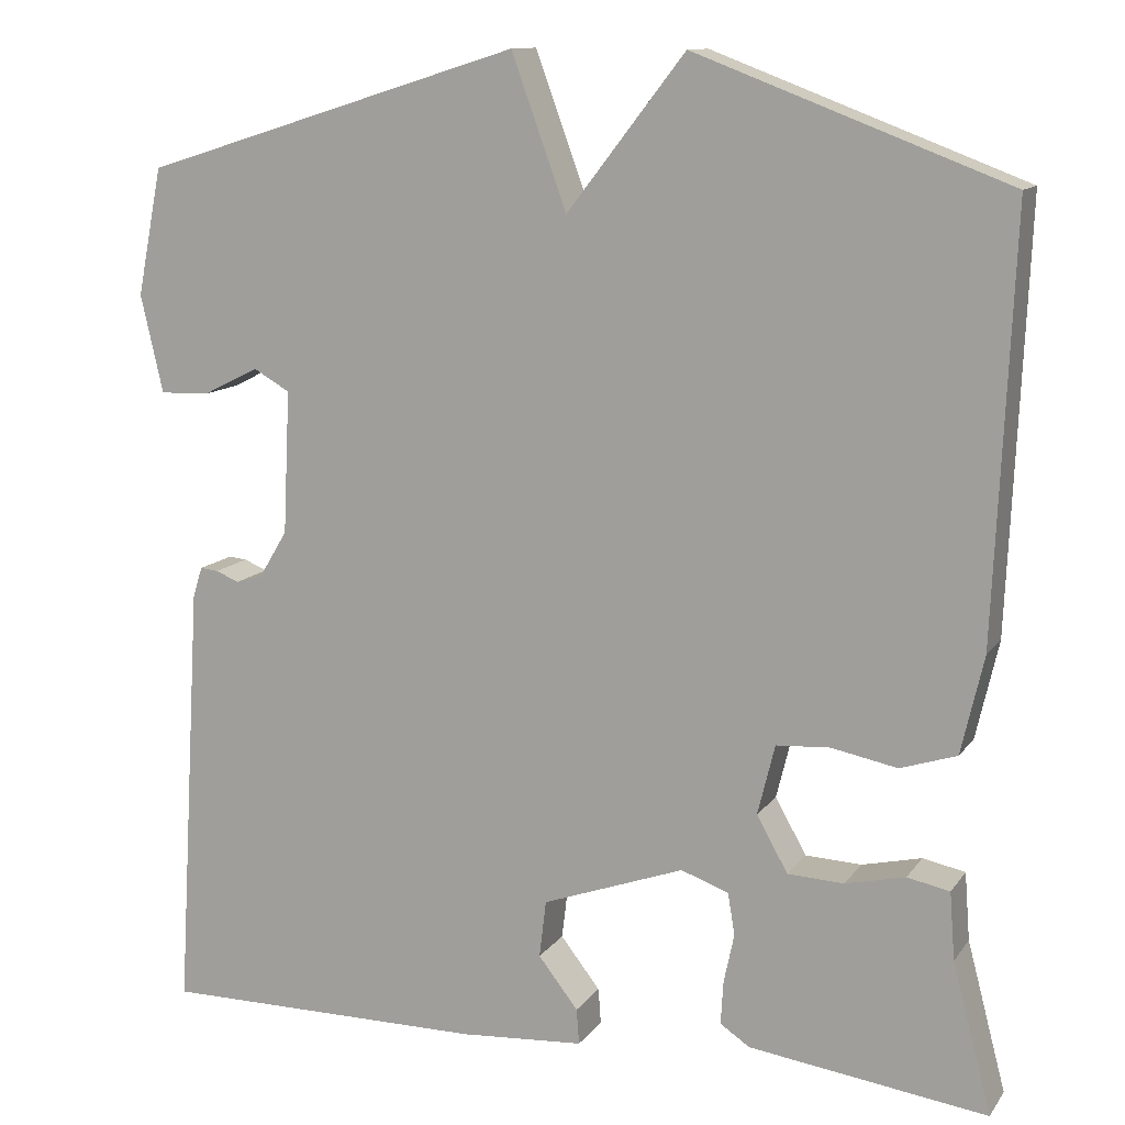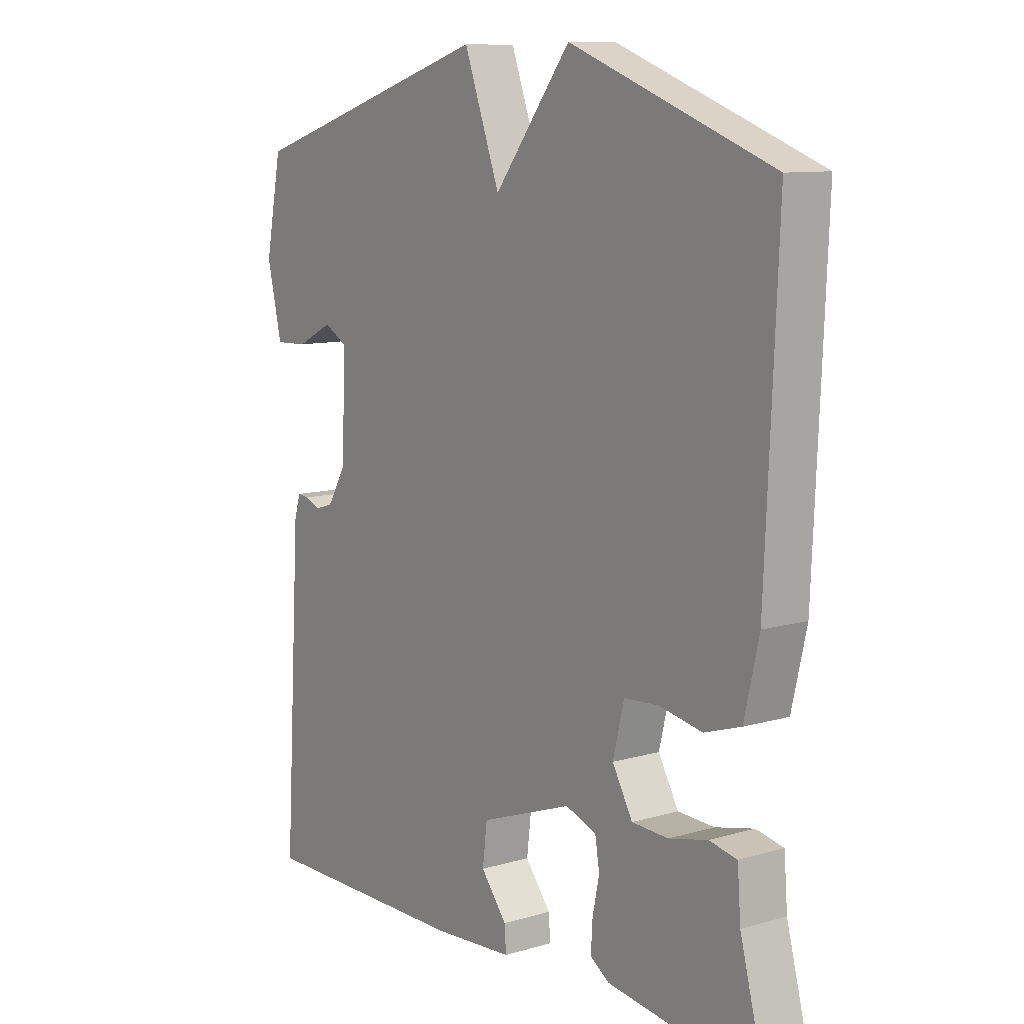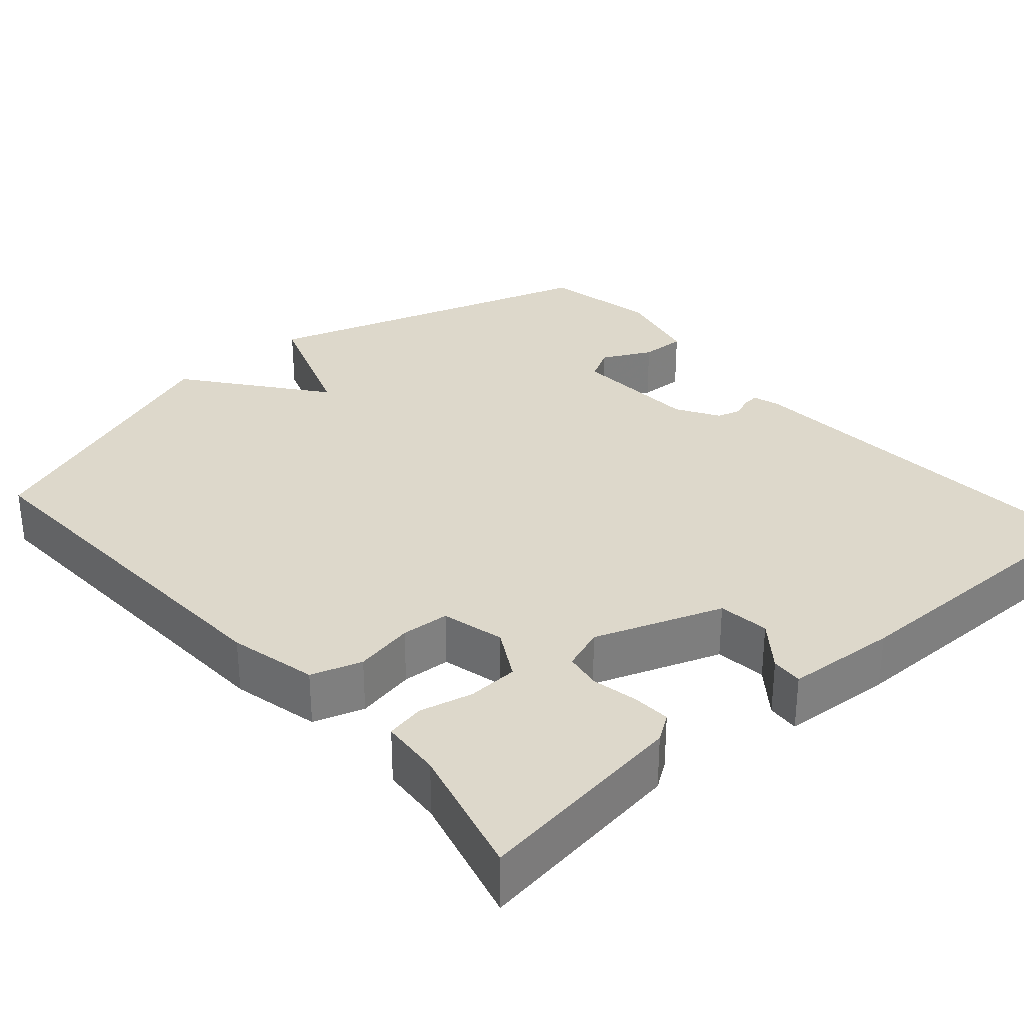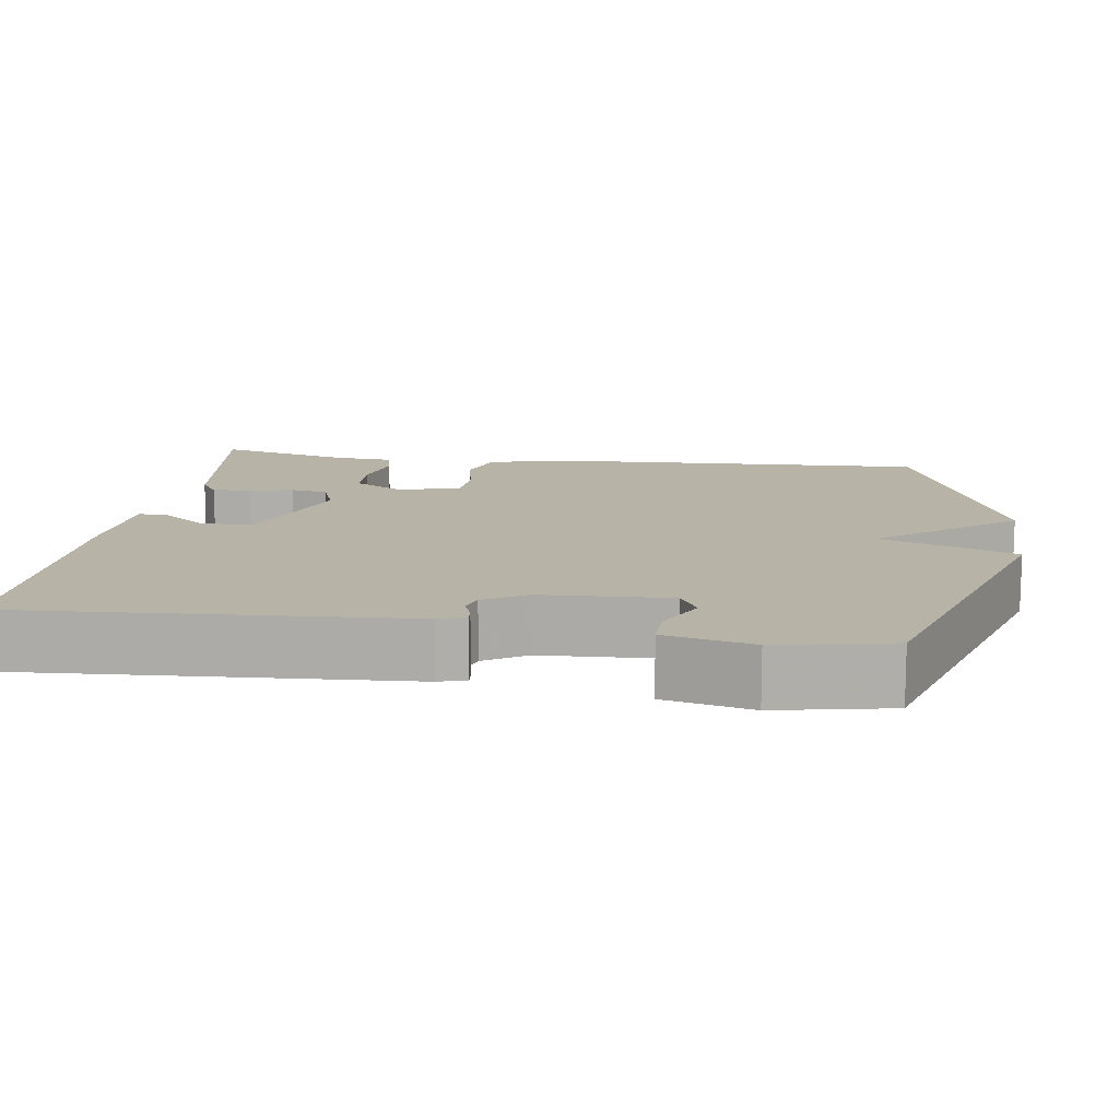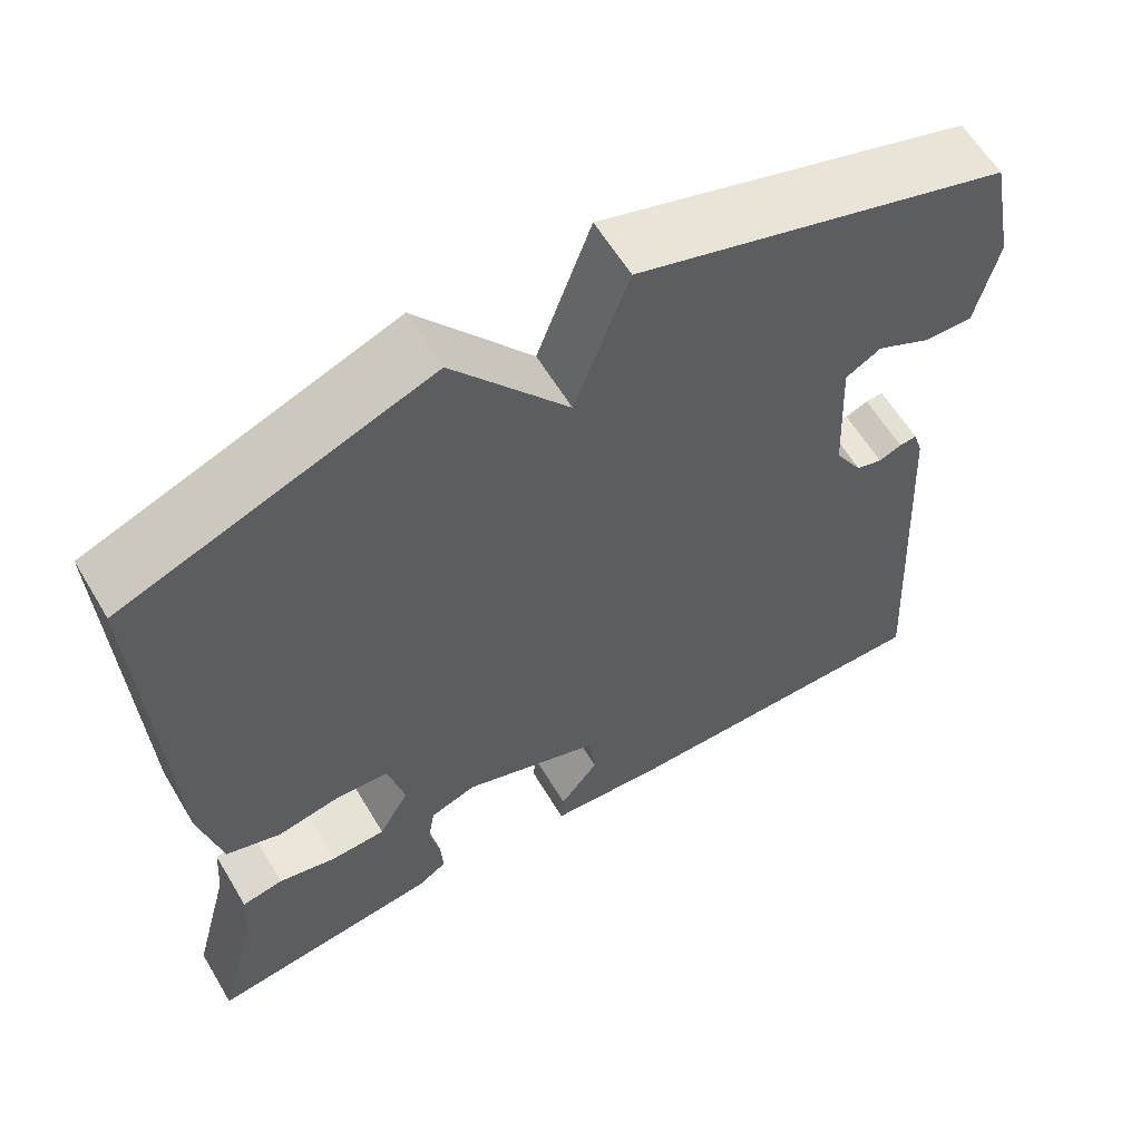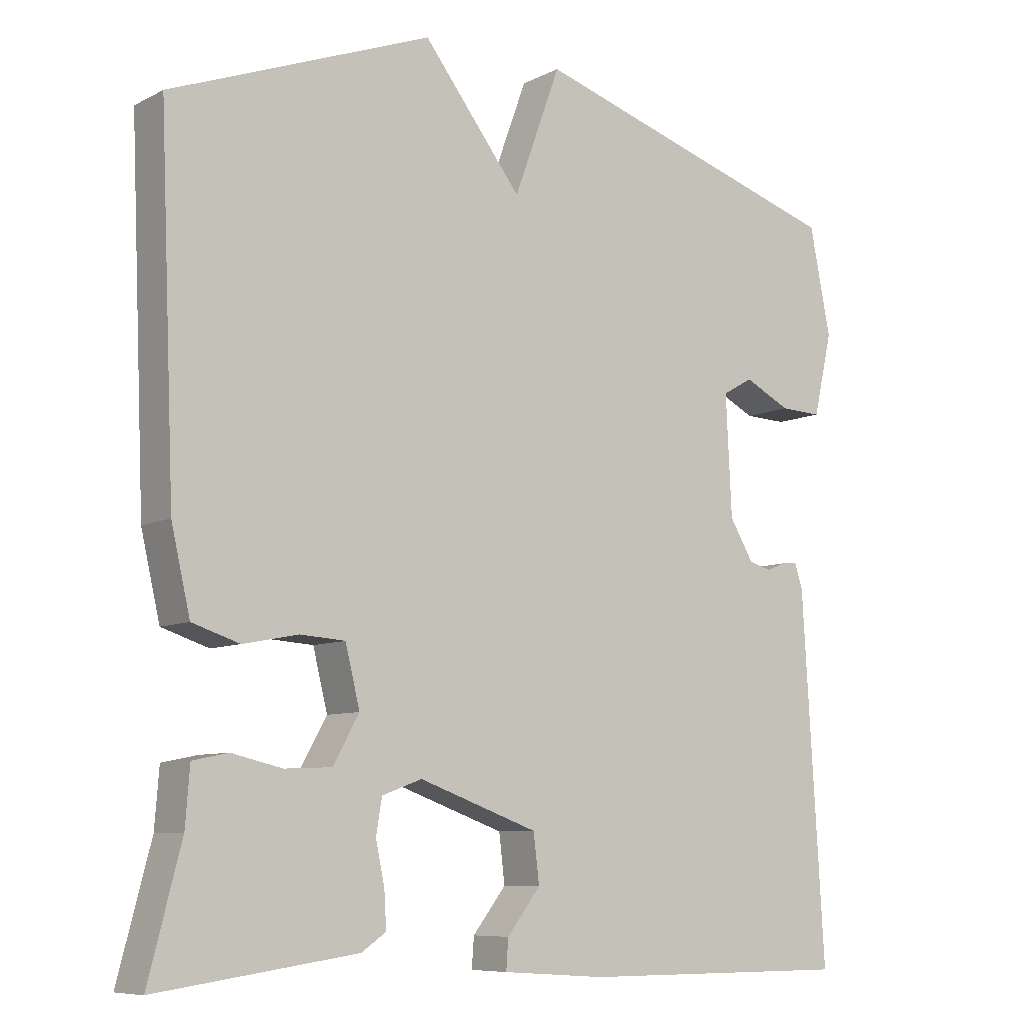
<metadata>
{"format":"obj","ext":"obj","renderer":"f3d","projection":"perspective","resolution":1024,"background":"white","views":[{"elev":11.9,"azim":21.8,"up":"+Z"},{"elev":10.1,"azim":53.4,"up":"+Z"},{"elev":31.2,"azim":138.8,"up":"+Y"},{"elev":12.8,"azim":-81.8,"up":"+Y"},{"elev":60.6,"azim":149.2,"up":"+Z"},{"elev":-8.2,"azim":143.4,"up":"+Z"}]}
</metadata>
<code>
v -0.5 0.07 0.5
v -0.06 0.07 0.637
v 0.004 0.07 0.462
v 0.14 0.07 0.637
v 0.5 0.07 0.5
v 0.479 0.07 0.015
v 0.453 0.07 -0.098
v 0.388 0.07 -0.119
v 0.312 0.07 -0.104
v 0.25 0.07 -0.108
v 0.23 0.07 -0.189
v 0.266 0.07 -0.253
v 0.331 0.07 -0.256
v 0.4 0.07 -0.24
v 0.449 0.07 -0.25
v 0.455 0.07 -0.328
v 0.5 0.07 -0.5
v 0.225 0.07 -0.462
v 0.191 0.07 -0.439
v 0.194 0.07 -0.389
v 0.206 0.07 -0.332
v 0.198 0.07 -0.284
v 0.143 0.07 -0.264
v -0.021 0.07 -0.323
v -0.029 0.07 -0.389
v 0.017 0.07 -0.448
v 0.02 0.07 -0.489
v -0.123 0.07 -0.499
v -0.5 0.07 -0.5
v -0.47 0.07 -0.001
v -0.459 0.07 0.034
v -0.438 0.07 0.032
v -0.411 0.07 0.021
v -0.38 0.07 0.03
v -0.347 0.07 0.085
v -0.339 0.07 0.25
v -0.381 0.07 0.274
v -0.445 0.07 0.242
v -0.503 0.07 0.24
v -0.529 0.07 0.353
v -0.5 0 0.5
v -0.06 0 0.637
v 0.004 0 0.462
v 0.14 0 0.637
v 0.5 0 0.5
v 0.479 0 0.015
v 0.453 0 -0.098
v 0.388 0 -0.119
v 0.312 0 -0.104
v 0.25 0 -0.108
v 0.23 0 -0.189
v 0.266 0 -0.253
v 0.331 0 -0.256
v 0.4 0 -0.24
v 0.449 0 -0.25
v 0.455 0 -0.328
v 0.5 0 -0.5
v 0.225 0 -0.462
v 0.191 0 -0.439
v 0.194 0 -0.389
v 0.206 0 -0.332
v 0.198 0 -0.284
v 0.143 0 -0.264
v -0.021 0 -0.323
v -0.029 0 -0.389
v 0.017 0 -0.448
v 0.02 0 -0.489
v -0.123 0 -0.499
v -0.5 0 -0.5
v -0.47 0 -0.001
v -0.459 0 0.034
v -0.438 0 0.032
v -0.411 0 0.021
v -0.38 0 0.03
v -0.347 0 0.085
v -0.339 0 0.25
v -0.381 0 0.274
v -0.445 0 0.242
v -0.503 0 0.24
v -0.529 0 0.353
f 40 1 2
f 39 40 2
f 38 39 2
f 37 38 2
f 36 37 2 3
f 35 36 3
f 34 35 3
f 31 32 33
f 30 31 33
f 29 30 33
f 28 29 33
f 27 28 33
f 26 27 33
f 25 26 33
f 24 25 33 34
f 23 24 34 3
f 19 20 21
f 18 19 21
f 17 18 21
f 16 17 21
f 15 16 21
f 14 15 21
f 13 14 21
f 12 13 21 22
f 11 12 22 23
f 7 8 9
f 6 7 9
f 5 6 9
f 4 5 9
f 3 4 9
f 3 9 10
f 3 10 11 23
f 42 41 80
f 42 80 79
f 42 79 78
f 42 78 77
f 43 42 77 76
f 43 76 75
f 43 75 74
f 73 72 71
f 73 71 70
f 73 70 69
f 73 69 68
f 73 68 67
f 73 67 66
f 73 66 65
f 74 73 65 64
f 43 74 64 63
f 61 60 59
f 61 59 58
f 61 58 57
f 61 57 56
f 61 56 55
f 61 55 54
f 61 54 53
f 62 61 53 52
f 63 62 52 51
f 49 48 47
f 49 47 46
f 49 46 45
f 49 45 44
f 49 44 43
f 50 49 43
f 63 51 50 43
f 1 41 42 2
f 2 42 43 3
f 3 43 44 4
f 4 44 45 5
f 5 45 46 6
f 6 46 47 7
f 7 47 48 8
f 8 48 49 9
f 9 49 50 10
f 10 50 51 11
f 11 51 52 12
f 12 52 53 13
f 13 53 54 14
f 14 54 55 15
f 15 55 56 16
f 16 56 57 17
f 17 57 58 18
f 18 58 59 19
f 19 59 60 20
f 20 60 61 21
f 21 61 62 22
f 22 62 63 23
f 23 63 64 24
f 24 64 65 25
f 25 65 66 26
f 26 66 67 27
f 27 67 68 28
f 28 68 69 29
f 29 69 70 30
f 30 70 71 31
f 31 71 72 32
f 32 72 73 33
f 33 73 74 34
f 34 74 75 35
f 35 75 76 36
f 36 76 77 37
f 37 77 78 38
f 38 78 79 39
f 39 79 80 40
f 40 80 41 1

</code>
